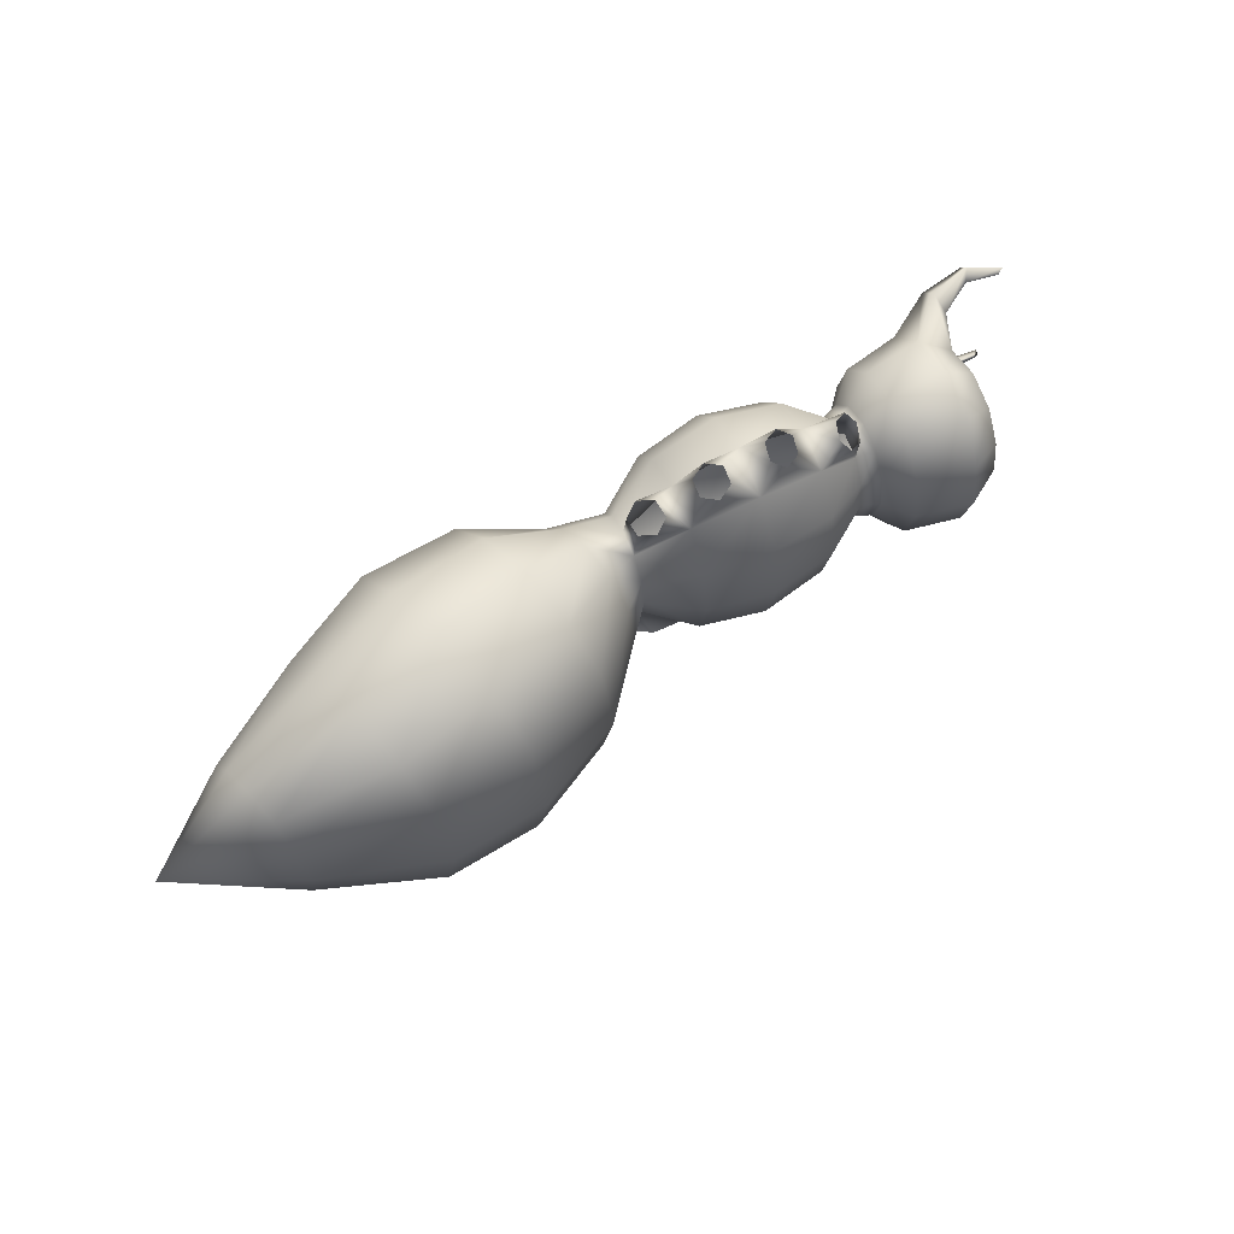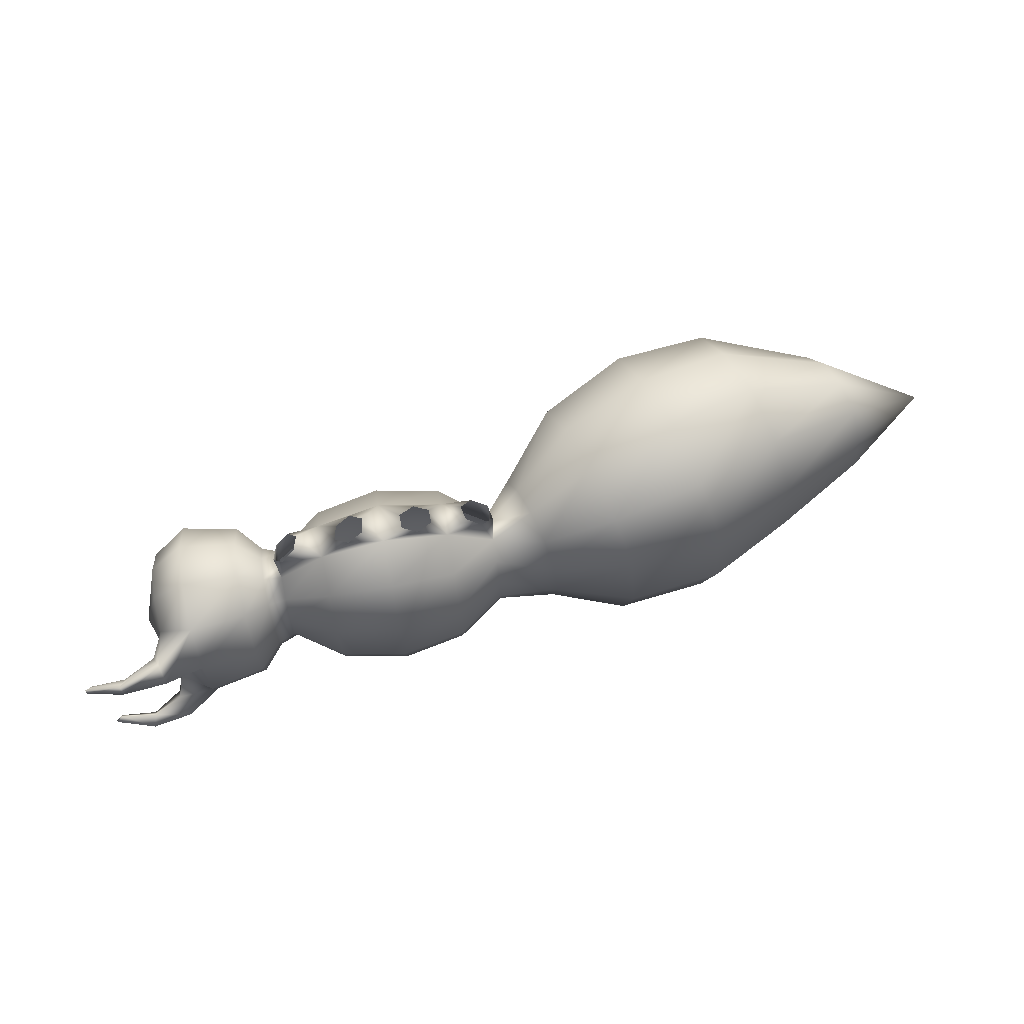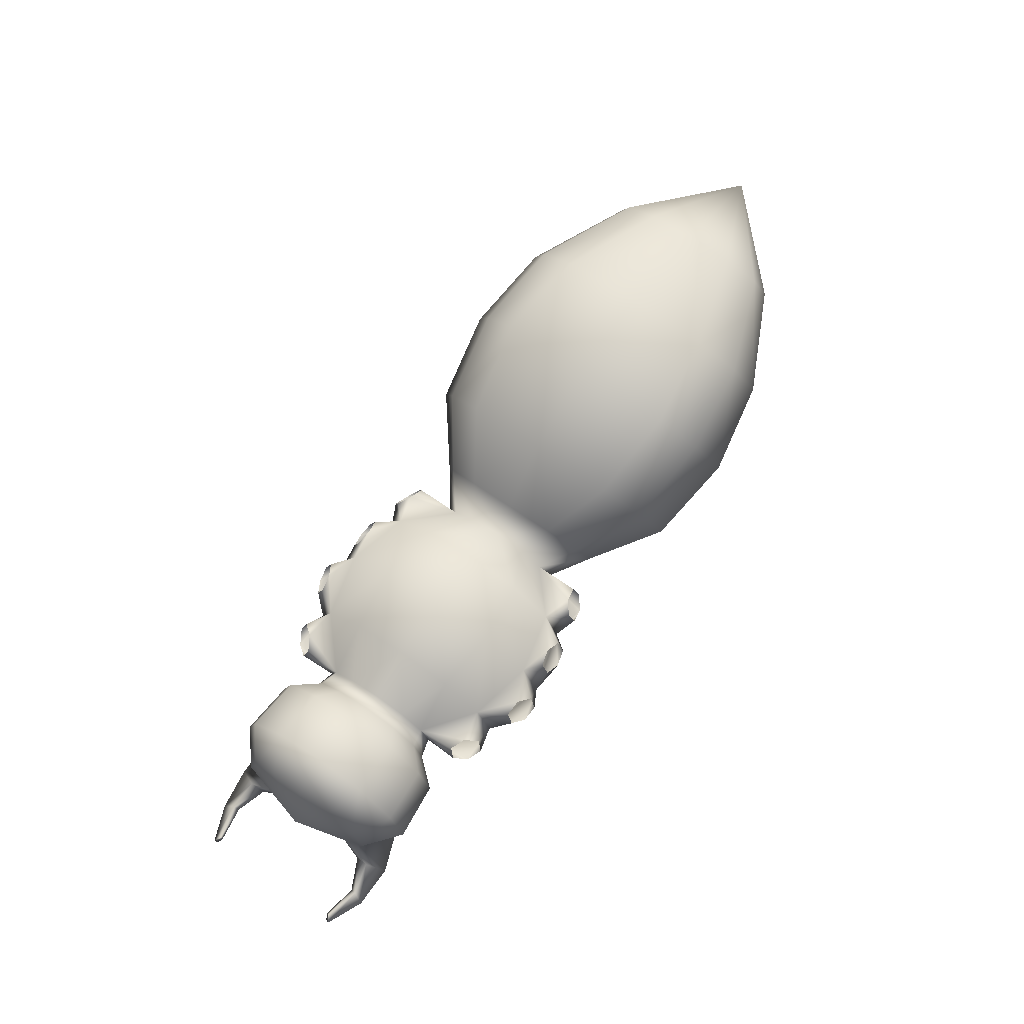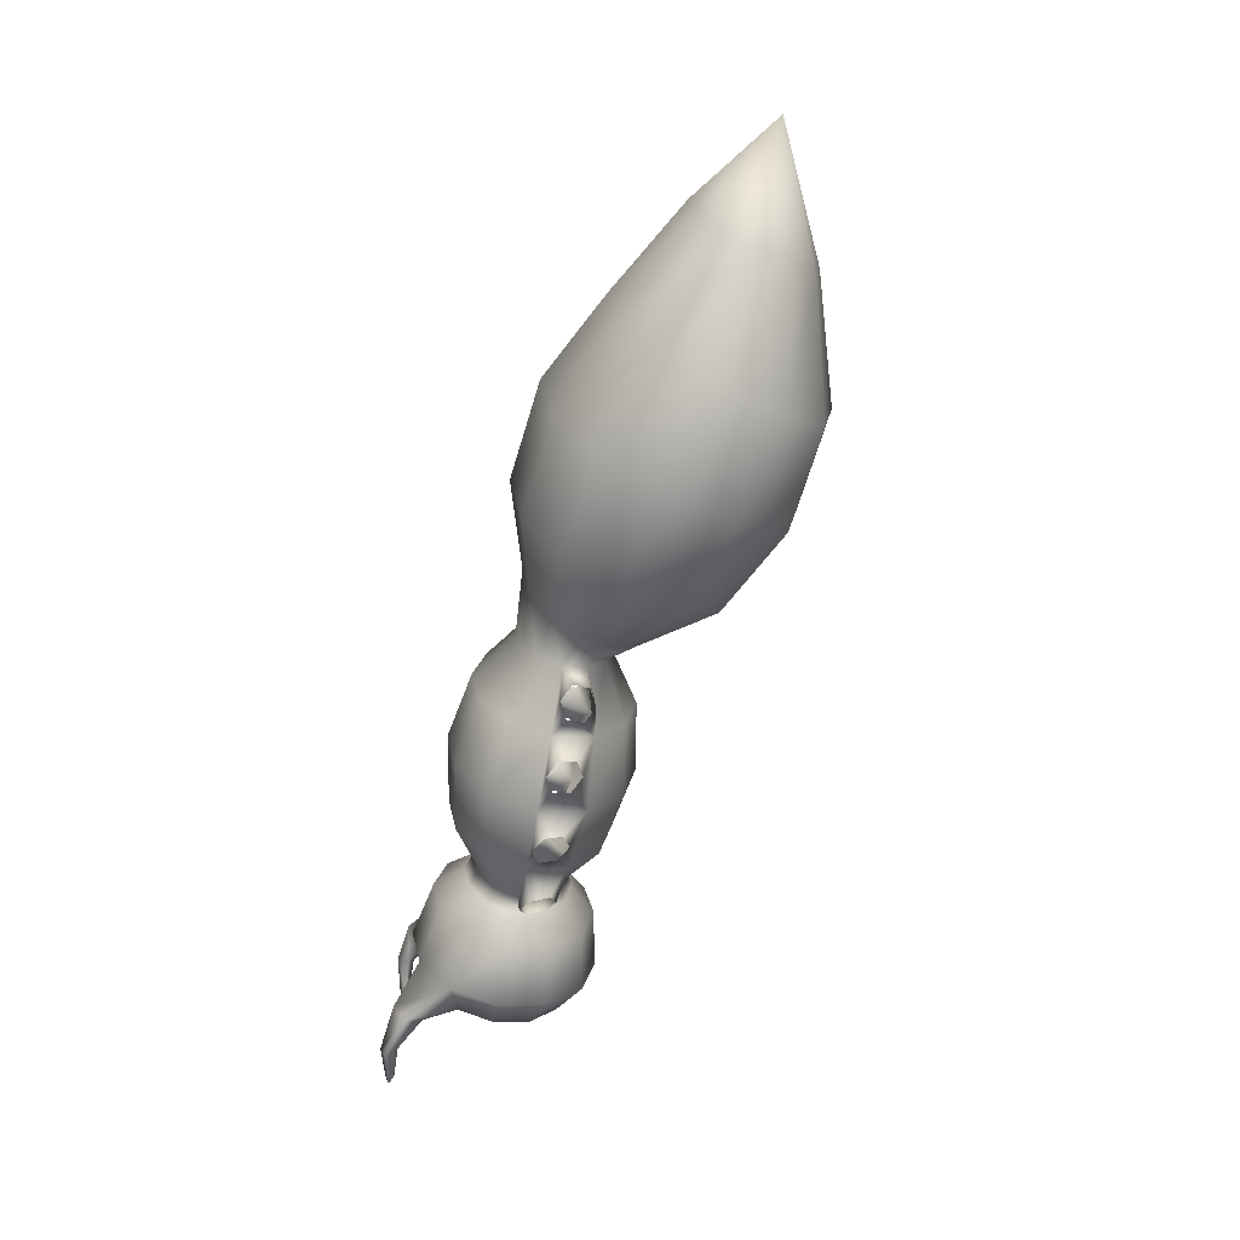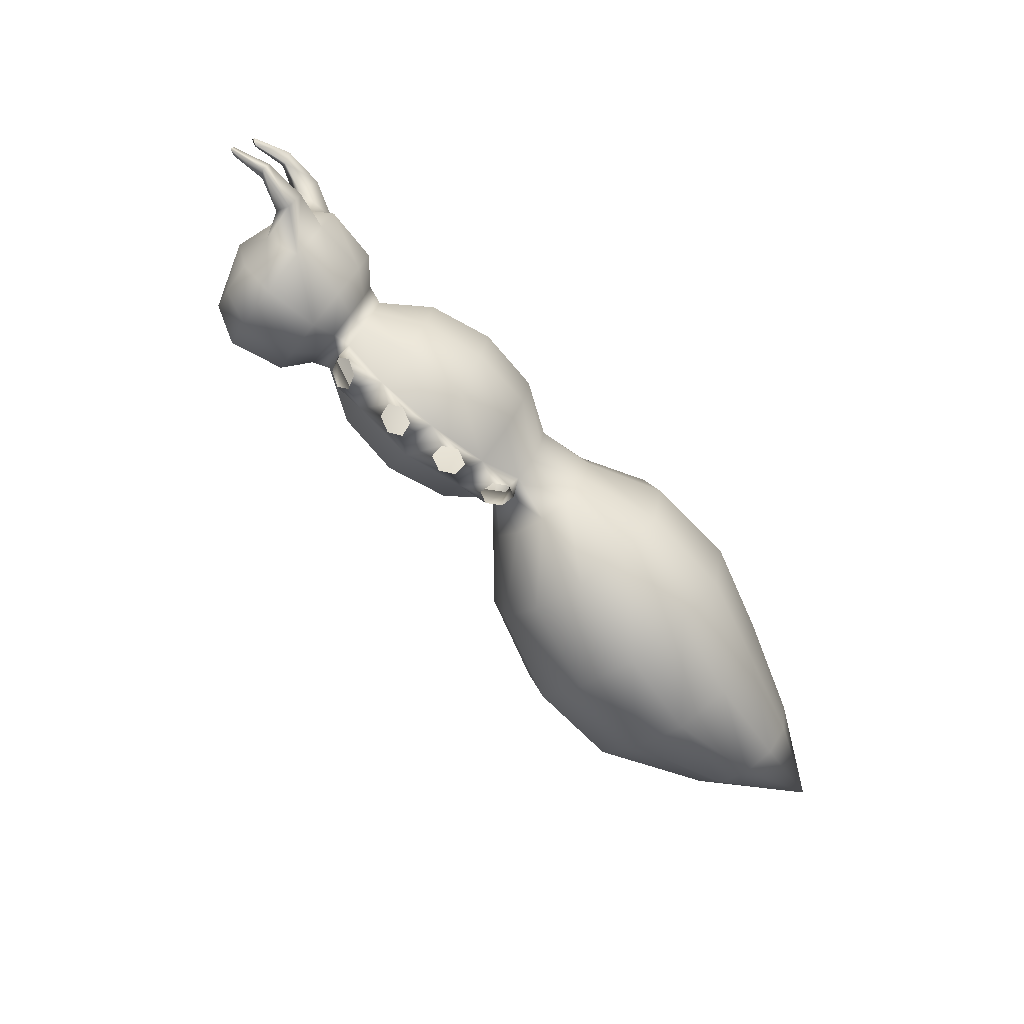
<metadata>
{"format":"obj","ext":"obj","renderer":"f3d","projection":"perspective","resolution":1024,"background":"white","views":[{"elev":65.9,"azim":-26.1,"up":"+Y"},{"elev":72.5,"azim":169.4,"up":"+Y"},{"elev":69.4,"azim":124.6,"up":"+Z"},{"elev":-70.0,"azim":-100.8,"up":"+Y"},{"elev":-75.0,"azim":141.1,"up":"+Y"}]}
</metadata>
<code>
o spider_body
v -0.104 0.1482 0.02637
v -0.1276 0.1437 0.01397
v -0.1319 0.1535 -0.01083
v -0.1126 0.1679 -0.02323
v -0.08906 0.1724 -0.01083
v -0.08473 0.1626 0.01397
v 0.193 0.1428 0.02637
v 0.1787 0.1622 0.01397
v 0.1857 0.1703 -0.01083
v 0.207 0.1591 -0.02323
v 0.2212 0.1397 -0.01083
v 0.2142 0.1316 0.01397
v 0.09043 0.1787 0.02637
v 0.07024 0.1917 0.01397
v 0.07389 0.2018 -0.01083
v 0.09772 0.1989 -0.02323
v 0.1179 0.1859 -0.01083
v 0.1143 0.1758 0.01397
v -0.01077 0.17 0.02637
v -0.03418 0.1753 0.01397
v -0.03418 0.1861 -0.01083
v -0.01077 0.1914 -0.02323
v 0.01263 0.1861 -0.01083
v 0.01263 0.1753 0.01397
v -0.8922 -0.01462 0.1214
v -0.7343 0.1324 0.1171
v -0.7203 0.113 0.1642
v -0.7101 0.06022 0.1986
v -0.7063 -0.01462 0.2112
v -0.7624 -0.01462 0.023
v -0.7586 0.06022 0.0356
v -0.7484 0.113 0.07005
v -0.5727 0.2106 0.1056
v -0.5485 0.1771 0.1871
v -0.5307 0.113 0.2467
v -0.5242 -0.01462 0.2686
v -0.6212 -0.01462 -0.05745
v -0.6147 0.113 -0.03562
v -0.597 0.1771 0.02405
v -0.4344 0.2337 0.06439
v -0.4064 0.1951 0.1585
v -0.3859 0.1324 0.2274
v -0.3784 -0.01462 0.2526
v -0.4904 -0.01462 -0.1238
v -0.4829 0.1324 -0.09863
v -0.4624 0.1951 -0.02973
v -0.2961 0.2106 0.02321
v -0.2718 0.1771 0.1047
v -0.254 0.113 0.1644
v -0.2475 -0.01462 0.1862
v -0.3446 -0.01462 -0.1398
v -0.3381 0.113 -0.118
v -0.3203 0.1771 -0.05829
v -0.1948 0.1324 -0.006925
v -0.1808 0.113 0.04013
v -0.1705 0.06022 0.07458
v -0.1668 -0.01462 0.08719
v -0.2228 -0.01462 -0.101
v -0.219 0.06022 -0.08843
v -0.2088 0.113 -0.05398
v 0.4517 -0.01462 -0.02616
v -0.1292 0.08525 -0.02616
v -0.1292 0.07187 0.007821
v -0.1292 0.03531 0.03269
v -0.1292 -0.01462 0.0418
v -0.1292 -0.01462 -0.0941
v -0.1292 0.03531 -0.085
v -0.1292 0.07187 -0.06013
v -0.0561 0.1584 -0.02616
v -0.0561 0.1352 0.03269
v -0.0561 0.07187 0.07577
v -0.0561 -0.01462 0.09154
v -0.0561 -0.01462 -0.1439
v -0.0561 0.07187 -0.1281
v -0.0561 0.1352 -0.085
v 0.04377 0.1851 -0.02616
v 0.04377 0.1584 0.0418
v 0.04377 0.08525 0.09154
v 0.04377 -0.01462 0.1097
v 0.04377 -0.01462 -0.1621
v 0.04377 0.08525 -0.1439
v 0.04377 0.1584 -0.0941
v 0.1436 0.1584 -0.02616
v 0.1436 0.1352 0.03269
v 0.1436 0.07187 0.07577
v 0.1436 -0.01462 0.09154
v 0.1436 -0.01462 -0.1439
v 0.1436 0.07187 -0.1281
v 0.1436 0.1352 -0.085
v 0.2168 0.08525 -0.02616
v 0.2168 0.07187 0.007821
v 0.2168 0.03531 0.03269
v 0.2168 -0.01462 0.0418
v 0.2168 -0.01462 -0.0941
v 0.2168 0.03531 -0.085
v 0.2168 0.07187 -0.06013
v 0.2457 0.09301 -0.02616
v 0.2454 0.07853 0.01344
v 0.2448 0.03909 0.04225
v 0.2446 -0.01462 0.05274
v 0.2446 -0.01462 -0.1051
v 0.2448 0.03909 -0.09456
v 0.2454 0.07853 -0.06574
v 0.2817 0.1349 -0.02616
v 0.2808 0.1146 0.03354
v 0.2792 0.05969 0.07653
v 0.2784 -0.01462 0.09202
v 0.2784 -0.01462 -0.1443
v 0.2792 0.05969 -0.1288
v 0.2808 0.1146 -0.08585
v 0.3686 0.1433 -0.02616
v 0.3672 0.1214 0.04333
v 0.3645 0.06318 0.09244
v 0.3633 -0.01462 0.1098
v 0.3633 -0.01462 -0.1621
v 0.3645 0.06318 -0.1447
v 0.3672 0.1214 -0.09564
v 0.421 0.09994 -0.02616
v 0.4198 0.08388 0.02638
v 0.4176 0.04147 0.06308
v 0.4166 -0.01462 0.07593
v 0.4166 -0.01462 -0.1282
v 0.4176 0.04147 -0.1154
v 0.4198 0.08388 -0.07869
v 0.4187 0.1067 -0.17
v 0.4314 0.08528 -0.1424
v 0.4332 0.106 -0.1261
v 0.4215 0.1353 -0.1484
v 0.4841 0.1174 -0.1778
v 0.4783 0.1054 -0.1609
v 0.4799 0.1153 -0.1536
v 0.4868 0.1309 -0.168
v 0.543 0.1001 -0.1621
v 0.5334 0.09632 -0.1551
v 0.5346 0.101 -0.1517
v 0.545 0.1061 -0.1573
v -0.104 -0.1775 0.02637
v -0.1276 -0.173 0.01397
v -0.1319 -0.1828 -0.01083
v -0.1126 -0.1971 -0.02323
v -0.08906 -0.2017 -0.01083
v -0.08473 -0.1918 0.01397
v 0.193 -0.1721 0.02637
v 0.1787 -0.1914 0.01397
v 0.1857 -0.1995 -0.01083
v 0.207 -0.1883 -0.02323
v 0.2212 -0.169 -0.01083
v 0.2142 -0.1609 0.01397
v 0.09043 -0.208 0.02637
v 0.07024 -0.221 0.01397
v 0.07389 -0.2311 -0.01083
v 0.09772 -0.2282 -0.02323
v 0.1179 -0.2152 -0.01083
v 0.1143 -0.2051 0.01397
v -0.01077 -0.1992 0.02637
v -0.03418 -0.2046 0.01397
v -0.03418 -0.2153 -0.01083
v -0.01077 -0.2207 -0.02323
v 0.01263 -0.2153 -0.01083
v 0.01263 -0.2046 0.01397
v -0.7343 -0.1616 0.1171
v -0.7203 -0.1423 0.1642
v -0.7101 -0.08947 0.1986
v -0.7586 -0.08947 0.0356
v -0.7484 -0.1423 0.07005
v -0.5727 -0.2398 0.1056
v -0.5485 -0.2064 0.1871
v -0.5307 -0.1423 0.2467
v -0.6147 -0.1423 -0.03562
v -0.597 -0.2064 0.02405
v -0.4344 -0.263 0.06439
v -0.4064 -0.2243 0.1585
v -0.3859 -0.1616 0.2274
v -0.4829 -0.1616 -0.09863
v -0.4624 -0.2243 -0.02973
v -0.2961 -0.2398 0.02321
v -0.2718 -0.2064 0.1047
v -0.254 -0.1423 0.1644
v -0.3381 -0.1423 -0.118
v -0.3203 -0.2064 -0.05829
v -0.1948 -0.1616 -0.006925
v -0.1808 -0.1423 0.04013
v -0.1705 -0.08947 0.07458
v -0.219 -0.08947 -0.08843
v -0.2088 -0.1423 -0.05398
v -0.1292 -0.1145 -0.02616
v -0.1292 -0.1011 0.007821
v -0.1292 -0.06456 0.03269
v -0.1292 -0.06456 -0.085
v -0.1292 -0.1011 -0.06013
v -0.0561 -0.1876 -0.02616
v -0.0561 -0.1644 0.03269
v -0.0561 -0.1011 0.07577
v -0.0561 -0.1011 -0.1281
v -0.0561 -0.1644 -0.085
v 0.04377 -0.2144 -0.02616
v 0.04377 -0.1876 0.0418
v 0.04377 -0.1145 0.09154
v 0.04377 -0.1145 -0.1439
v 0.04377 -0.1876 -0.0941
v 0.1436 -0.1876 -0.02616
v 0.1436 -0.1644 0.03269
v 0.1436 -0.1011 0.07577
v 0.1436 -0.1011 -0.1281
v 0.1436 -0.1644 -0.085
v 0.2168 -0.1145 -0.02616
v 0.2168 -0.1011 0.007821
v 0.2168 -0.06456 0.03269
v 0.2168 -0.06456 -0.085
v 0.2168 -0.1011 -0.06013
v 0.2457 -0.1223 -0.02616
v 0.2454 -0.1078 0.01344
v 0.2448 -0.06834 0.04225
v 0.2448 -0.06834 -0.09456
v 0.2454 -0.1078 -0.06574
v 0.2817 -0.1641 -0.02616
v 0.2808 -0.1438 0.03354
v 0.2792 -0.08894 0.07653
v 0.2792 -0.08894 -0.1288
v 0.2808 -0.1438 -0.08585
v 0.3686 -0.1725 -0.02616
v 0.3672 -0.1507 0.04333
v 0.3645 -0.09242 0.09244
v 0.3645 -0.09242 -0.1447
v 0.3672 -0.1507 -0.09564
v 0.421 -0.1292 -0.02616
v 0.4198 -0.1131 0.02638
v 0.4176 -0.07072 0.06308
v 0.4176 -0.07072 -0.1154
v 0.4198 -0.1131 -0.07869
v 0.4187 -0.1359 -0.17
v 0.4314 -0.1145 -0.1424
v 0.4332 -0.1353 -0.1261
v 0.4215 -0.1645 -0.1484
v 0.4841 -0.1466 -0.1778
v 0.4783 -0.1346 -0.1609
v 0.4799 -0.1446 -0.1536
v 0.4868 -0.1602 -0.168
v 0.543 -0.1293 -0.1621
v 0.5334 -0.1256 -0.1551
v 0.5346 -0.1302 -0.1517
v 0.545 -0.1353 -0.1573
f 22 76 69
f 22 23 76
f 23 77 76
f 23 24 77
f 24 19 77
f 19 70 77
f 69 76 82 75
f 10 90 83
f 78 85 84 77
f 79 86 85 78
f 130 134 135 131
f 131 135 136 132
f 10 11 90
f 11 91 90
f 11 12 91
f 12 7 91
f 7 84 91
f 7 8 84
f 16 83 76
f 16 17 83
f 17 84 83
f 17 18 84
f 18 13 84
f 13 77 84
f 27 34 33 26
f 28 35 34 27
f 29 36 35 28
f 81 88 87 80
f 82 89 88 81
f 76 83 89 82
f 132 136 133 129
f 85 92 91 84
f 86 93 92 85
f 31 38 37 30
f 32 39 38 31
f 26 33 39 32
f 34 41 40 33
f 35 42 41 34
f 36 43 42 35
f 88 95 94 87
f 89 96 95 88
f 83 90 96 89
f 56 57 65 64
f 58 59 67 66
f 59 60 68 67
f 38 45 44 37
f 39 46 45 38
f 33 40 46 39
f 41 48 47 40
f 42 49 48 41
f 43 50 49 42
f 60 54 62 68
f 54 55 63 62
f 55 56 64 63
f 91 98 97 90
f 92 99 98 91
f 93 100 99 92
f 45 52 51 44
f 46 53 52 45
f 40 47 53 46
f 48 55 54 47
f 49 56 55 48
f 50 57 56 49
f 95 102 101 94
f 96 103 102 95
f 90 97 103 96
f 98 105 104 97
f 99 106 105 98
f 100 107 106 99
f 52 59 58 51
f 53 60 59 52
f 47 54 60 53
f 27 26 25
f 61 118 119
f 28 27 25
f 61 119 120
f 29 28 25
f 61 120 121
f 102 109 108 101
f 103 110 109 102
f 97 104 110 103
f 105 112 111 104
f 106 113 112 105
f 107 114 113 106
f 109 116 115 108
f 110 117 116 109
f 104 111 117 110
f 112 119 118 111
f 113 120 119 112
f 114 121 120 113
f 31 30 25
f 61 122 123
f 32 31 25
f 61 123 124
f 26 32 25
f 61 124 118
f 19 20 70
f 64 71 70 63
f 65 72 71 64
f 116 123 122 115
f 136 135 134 133
f 111 118 124 117
f 116 125 126 123
f 123 126 127 124
f 124 127 128 117
f 67 74 73 66
f 68 75 74 67
f 62 69 75 68
f 13 14 77
f 71 78 77 70
f 72 79 78 71
f 117 128 125 116
f 125 129 130 126
f 126 130 131 127
f 127 131 132 128
f 128 132 129 125
f 129 133 134 130
f 74 81 80 73
f 75 82 81 74
f 8 83 84
f 8 9 83
f 9 10 83
f 14 76 77
f 14 15 76
f 15 16 76
f 20 69 70
f 20 21 69
f 21 22 69
f 5 70 69
f 5 6 70
f 6 1 70
f 1 63 70
f 1 2 63
f 2 62 63
f 2 3 62
f 3 4 62
f 4 69 62
f 4 5 69
f 196 158 191
f 159 158 196
f 197 159 196
f 160 159 197
f 155 160 197
f 192 155 197
f 200 196 191 195
f 206 146 201
f 202 203 198 197
f 203 86 79 198
f 241 240 236 237
f 242 241 237 238
f 147 146 206
f 207 147 206
f 148 147 207
f 143 148 207
f 202 143 207
f 144 143 202
f 201 152 196
f 153 152 201
f 202 153 201
f 154 153 202
f 149 154 202
f 197 149 202
f 166 167 162 161
f 167 168 163 162
f 168 36 29 163
f 87 204 199 80
f 204 205 200 199
f 205 201 196 200
f 239 242 238 235
f 207 208 203 202
f 208 93 86 203
f 37 169 164 30
f 169 170 165 164
f 170 166 161 165
f 171 172 167 166
f 172 173 168 167
f 173 43 36 168
f 94 209 204 87
f 209 210 205 204
f 210 206 201 205
f 65 57 183 188
f 189 184 58 66
f 190 185 184 189
f 44 174 169 37
f 174 175 170 169
f 175 171 166 170
f 176 177 172 171
f 177 178 173 172
f 178 50 43 173
f 186 181 185 190
f 187 182 181 186
f 188 183 182 187
f 211 212 207 206
f 212 213 208 207
f 213 100 93 208
f 51 179 174 44
f 179 180 175 174
f 180 176 171 175
f 181 182 177 176
f 182 183 178 177
f 183 57 50 178
f 101 214 209 94
f 214 215 210 209
f 215 211 206 210
f 216 217 212 211
f 217 218 213 212
f 218 107 100 213
f 58 184 179 51
f 184 185 180 179
f 185 181 176 180
f 161 162 25
f 226 61 227
f 162 163 25
f 227 61 228
f 163 29 25
f 228 61 121
f 108 219 214 101
f 219 220 215 214
f 220 216 211 215
f 221 222 217 216
f 222 223 218 217
f 223 114 107 218
f 115 224 219 108
f 224 225 220 219
f 225 221 216 220
f 226 227 222 221
f 227 228 223 222
f 228 121 114 223
f 30 164 25
f 122 61 229
f 164 165 25
f 229 61 230
f 165 161 25
f 230 61 226
f 156 155 192
f 192 193 188 187
f 193 72 65 188
f 122 229 224 115
f 240 241 242 239
f 230 226 221 225
f 232 231 224 229
f 233 232 229 230
f 234 233 230 225
f 73 194 189 66
f 194 195 190 189
f 195 191 186 190
f 150 149 197
f 197 198 193 192
f 198 79 72 193
f 231 234 225 224
f 236 235 231 232
f 237 236 232 233
f 238 237 233 234
f 235 238 234 231
f 240 239 235 236
f 80 199 194 73
f 199 200 195 194
f 201 144 202
f 145 144 201
f 146 145 201
f 196 150 197
f 151 150 196
f 152 151 196
f 191 156 192
f 157 156 191
f 158 157 191
f 192 141 191
f 142 141 192
f 137 142 192
f 187 137 192
f 138 137 187
f 186 138 187
f 139 138 186
f 140 139 186
f 191 140 186
f 141 140 191

</code>
